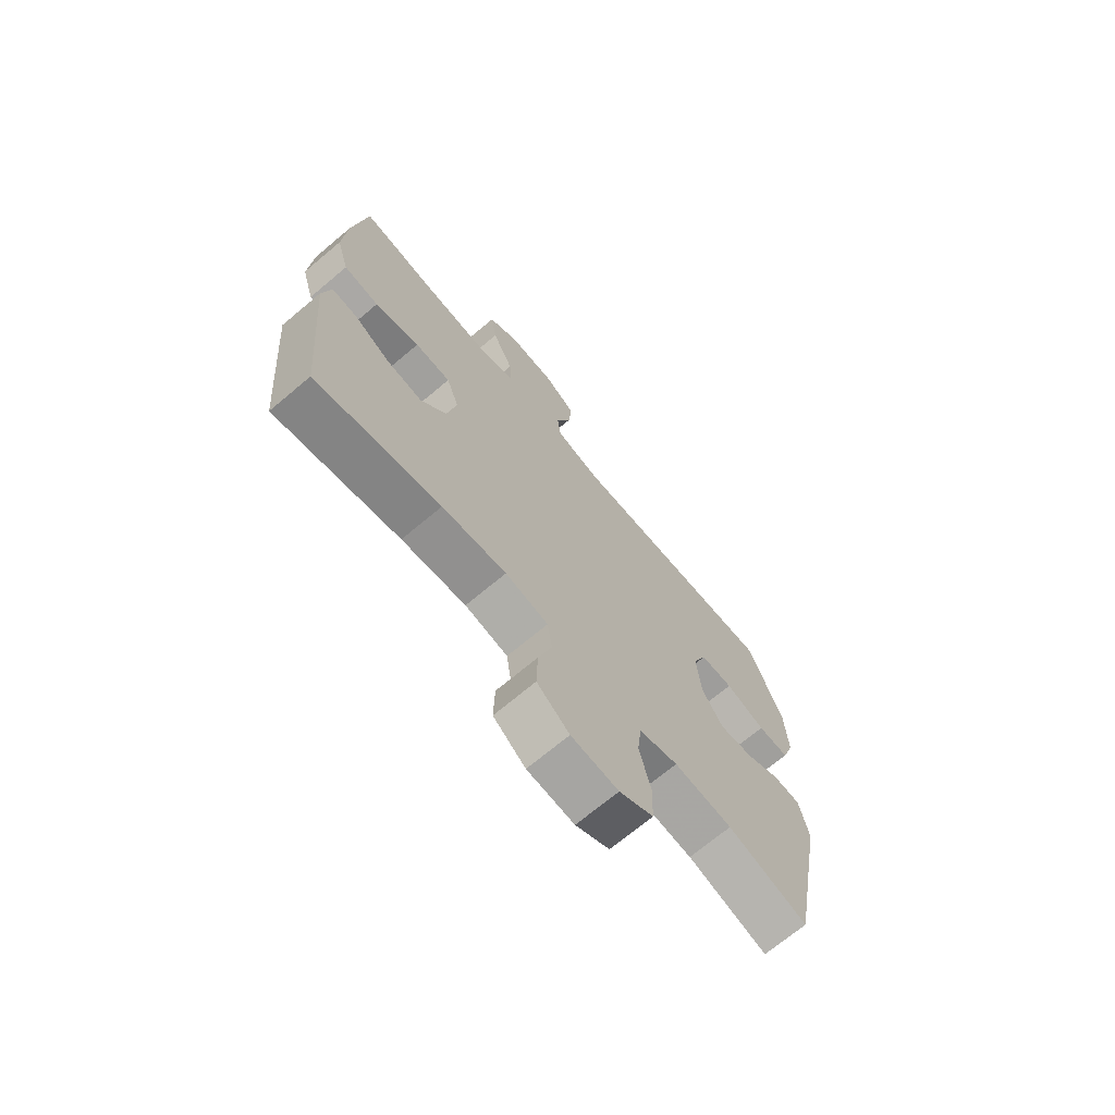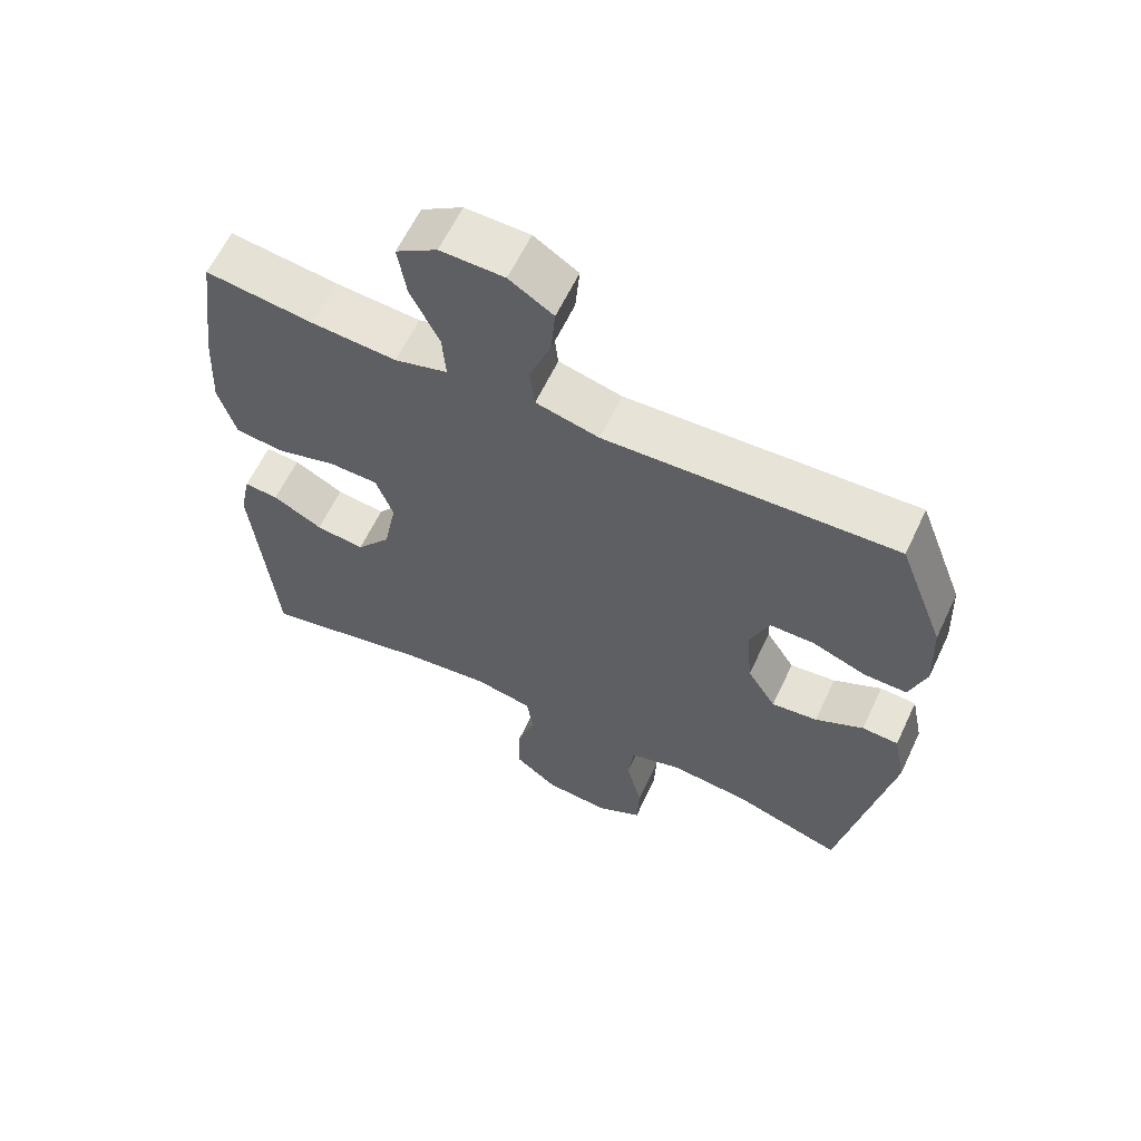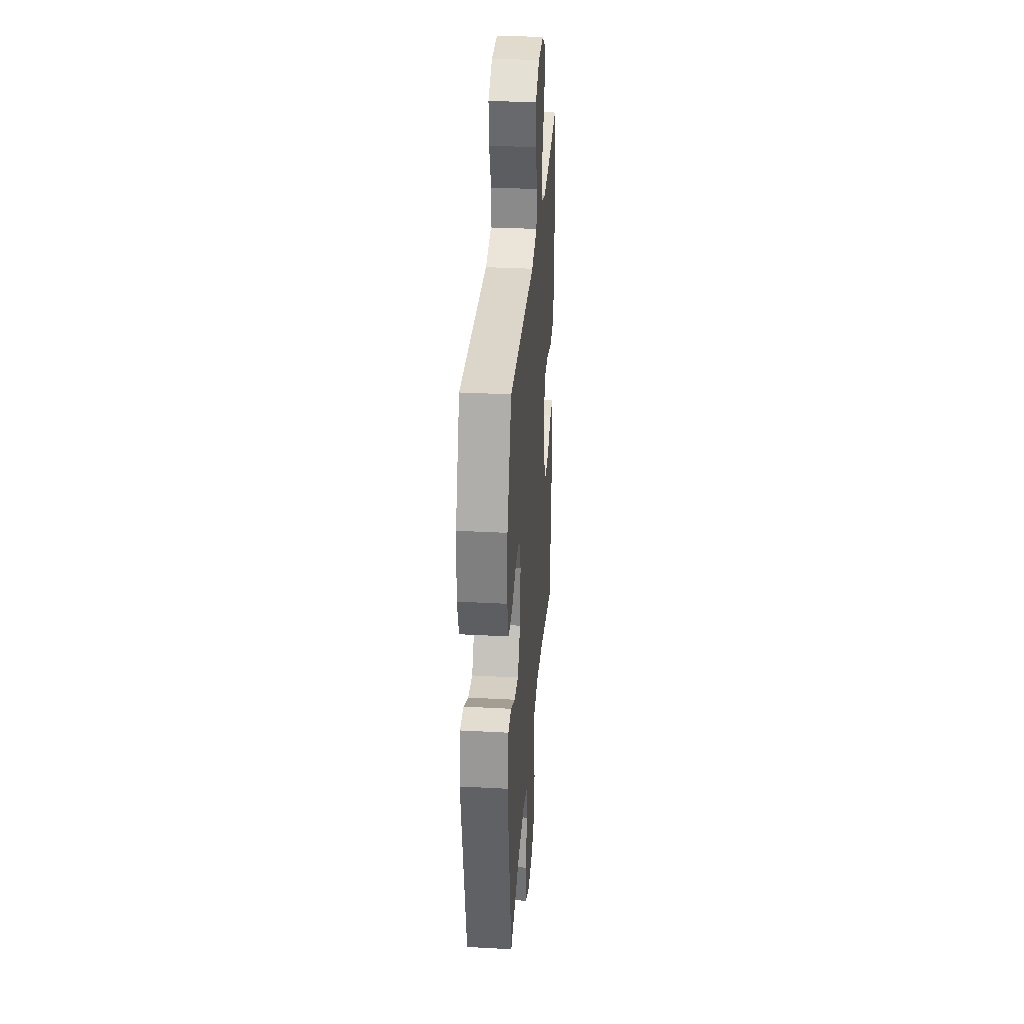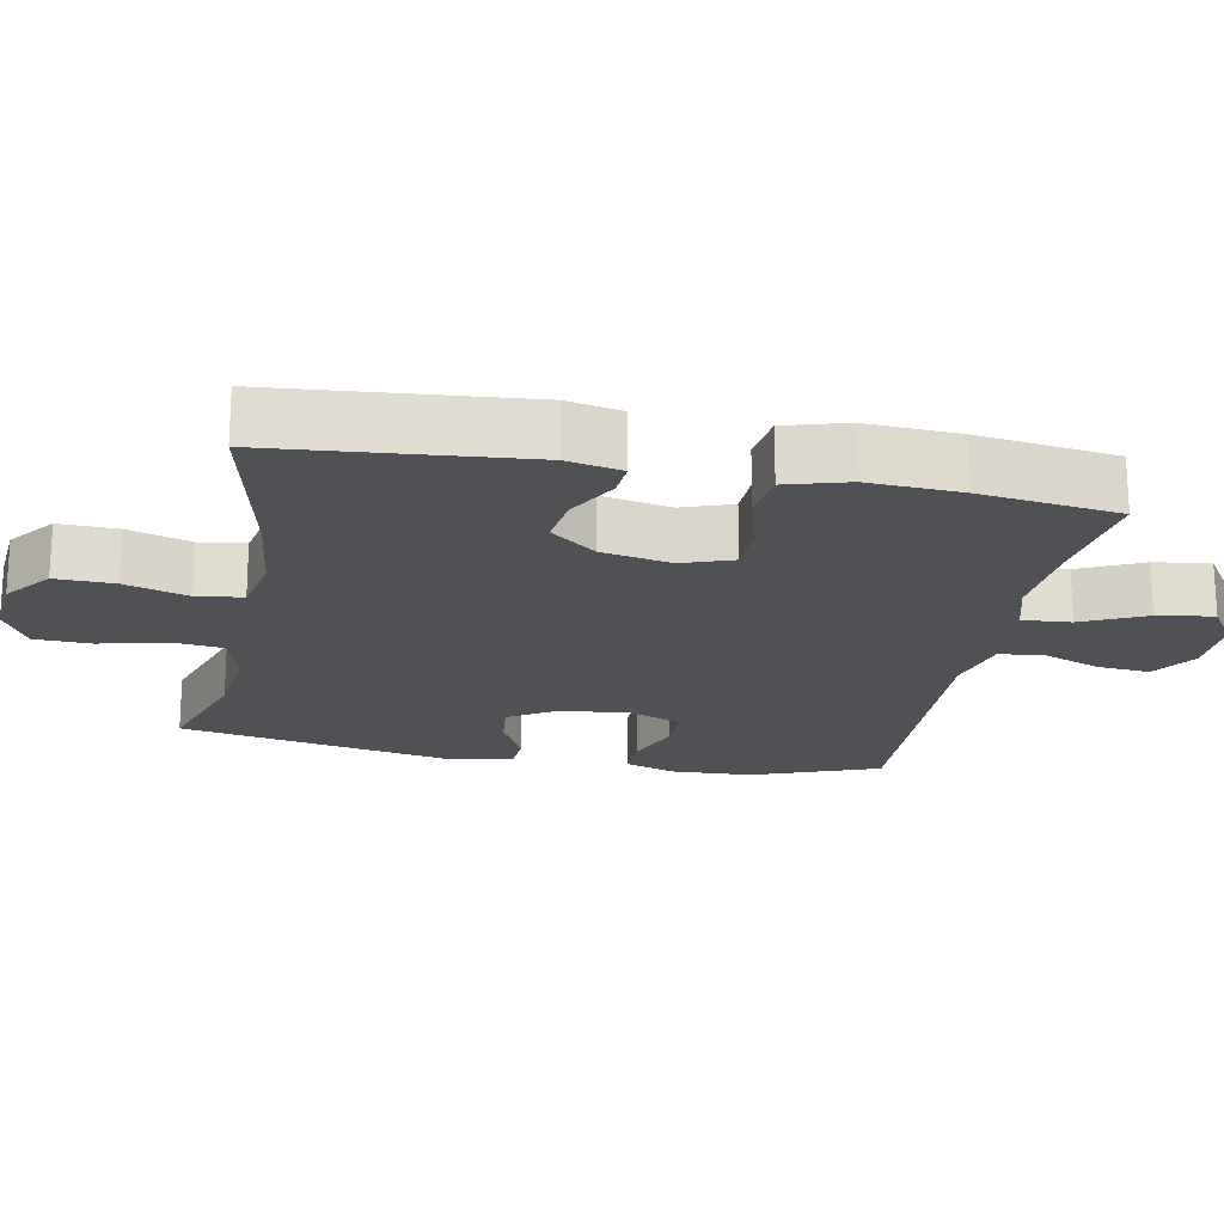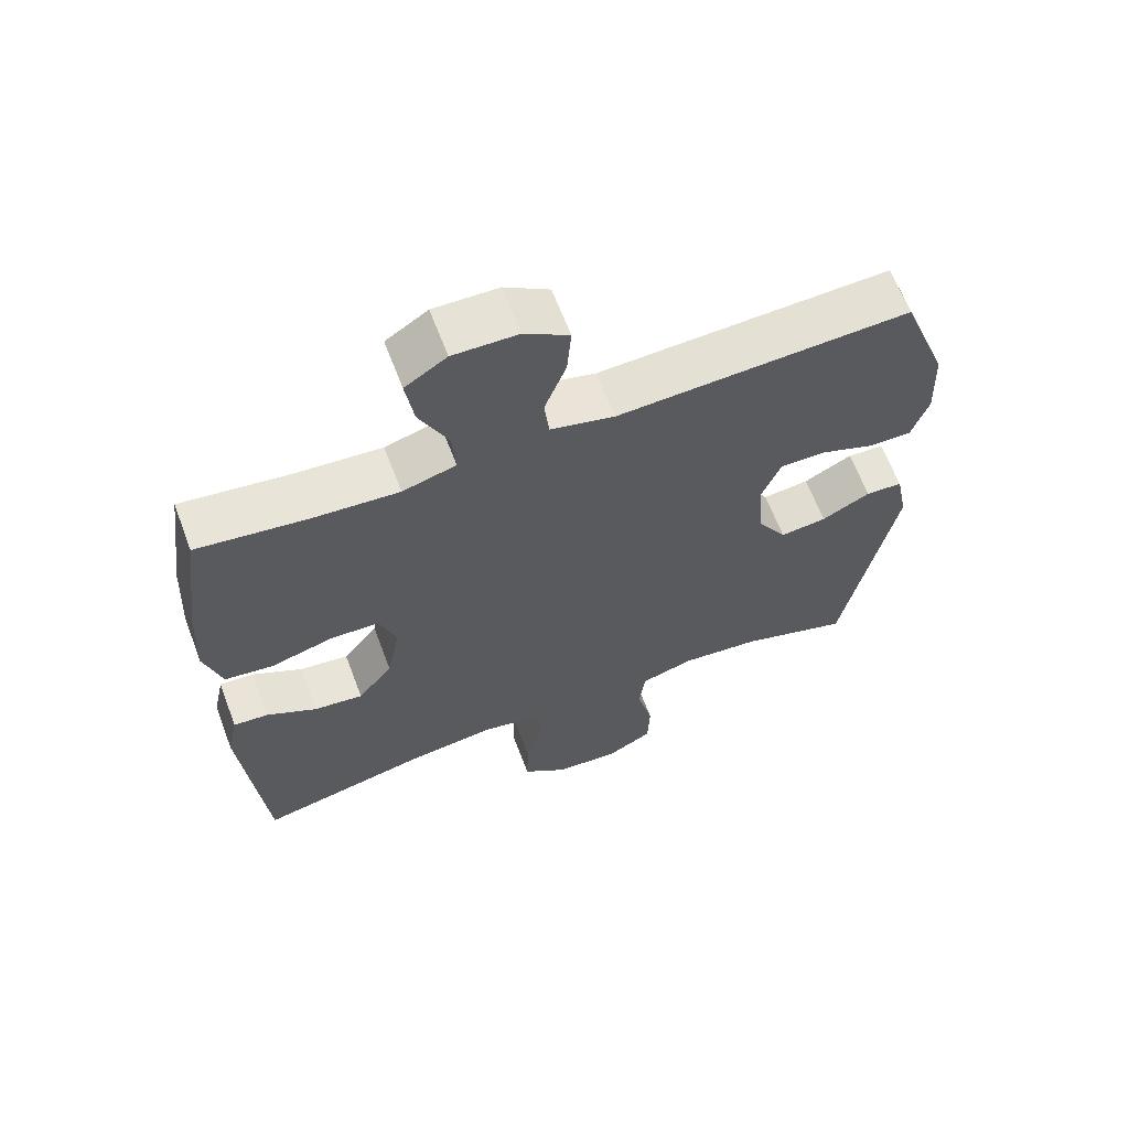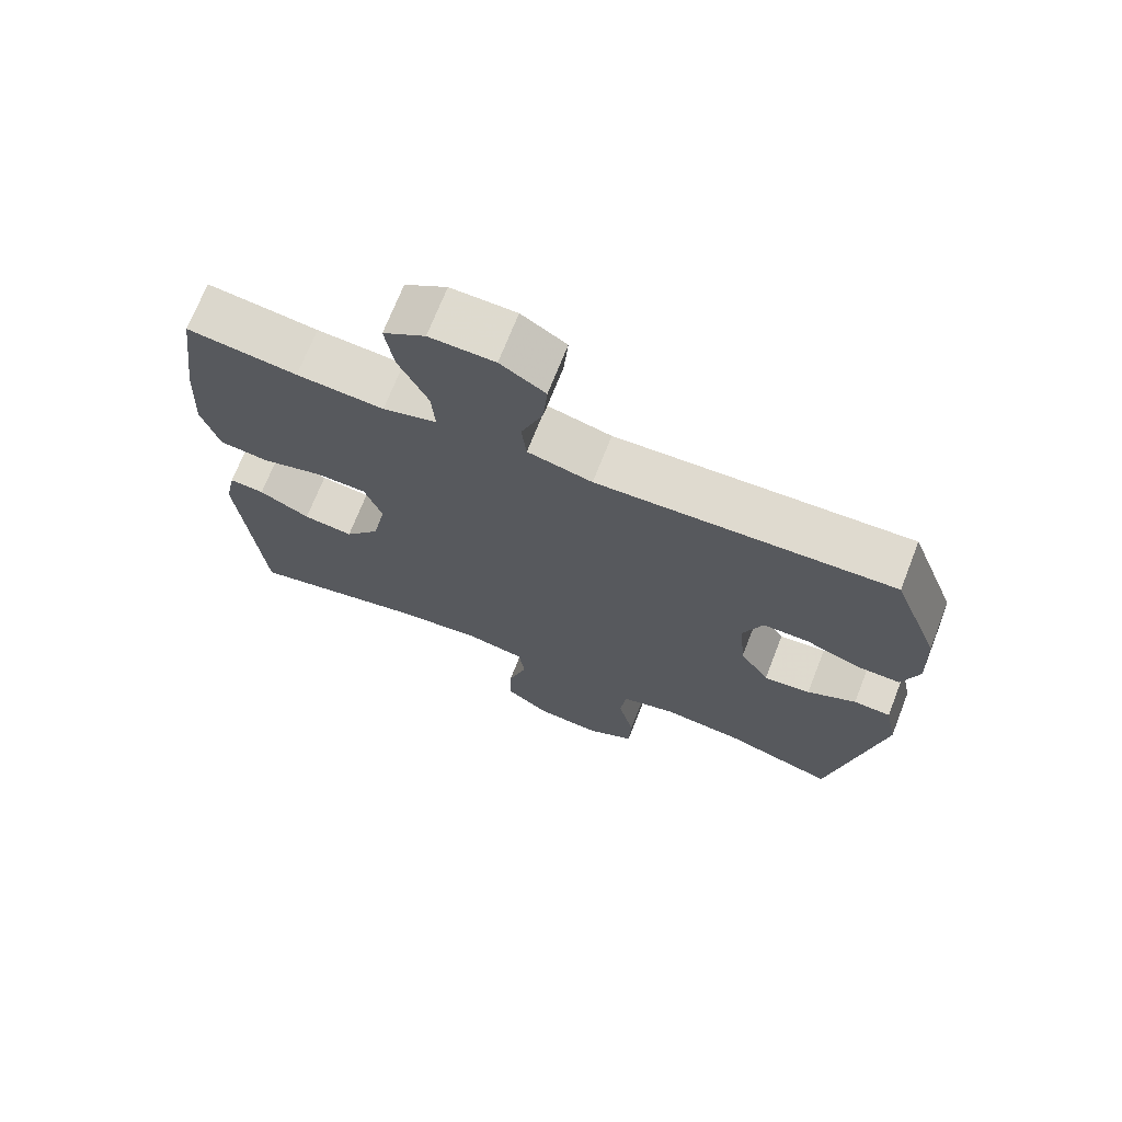
<metadata>
{"format":"obj","ext":"obj","renderer":"f3d","projection":"perspective","resolution":1024,"background":"white","views":[{"elev":-70.5,"azim":-50.0,"up":"+Z"},{"elev":61.9,"azim":25.3,"up":"+Z"},{"elev":32.1,"azim":94.3,"up":"+Z"},{"elev":-19.9,"azim":-101.0,"up":"+Y"},{"elev":64.1,"azim":-20.7,"up":"+Z"},{"elev":70.9,"azim":21.4,"up":"+Z"}]}
</metadata>
<code>
v -0.5 0.07 0.5
v -0.343 0.07 0.479
v -0.219 0.07 0.47
v -0.142 0.07 0.492
v -0.147 0.07 0.56
v -0.189 0.07 0.648
v -0.201 0.07 0.726
v -0.141 0.07 0.765
v -0.048 0.07 0.763
v 0.016 0.07 0.722
v 0.01 0.07 0.649
v -0.021 0.07 0.568
v -0.014 0.07 0.505
v 0.078 0.07 0.482
v 0.5 0.07 0.5
v 0.567 0.07 0.323
v 0.572 0.07 0.21
v 0.548 0.07 0.138
v 0.486 0.07 0.139
v 0.407 0.07 0.169
v 0.342 0.07 0.169
v 0.314 0.07 0.098
v 0.323 0.07 -0.001
v 0.365 0.07 -0.068
v 0.432 0.07 -0.06
v 0.502 0.07 -0.024
v 0.555 0.07 -0.027
v 0.573 0.07 -0.116
v 0.5 0.07 -0.5
v 0.342 0.07 -0.449
v 0.227 0.07 -0.437
v 0.15 0.07 -0.46
v 0.142 0.07 -0.531
v 0.165 0.07 -0.624
v 0.162 0.07 -0.703
v 0.095 0.07 -0.74
v 0.002 0.07 -0.732
v -0.062 0.07 -0.682
v -0.06 0.07 -0.6
v -0.033 0.07 -0.512
v -0.042 0.07 -0.448
v -0.127 0.07 -0.431
v -0.254 0.07 -0.446
v -0.5 0.07 -0.5
v -0.531 0.07 -0.151
v -0.515 0.07 -0.074
v -0.465 0.07 -0.078
v -0.393 0.07 -0.117
v -0.322 0.07 -0.126
v -0.272 0.07 -0.062
v -0.253 0.07 0.035
v -0.278 0.07 0.105
v -0.349 0.07 0.107
v -0.438 0.07 0.082
v -0.508 0.07 0.091
v -0.533 0.07 0.177
v -0.526 0.07 0.306
v -0.5 0 0.5
v -0.343 0 0.479
v -0.219 0 0.47
v -0.142 0 0.492
v -0.147 0 0.56
v -0.189 0 0.648
v -0.201 0 0.726
v -0.141 0 0.765
v -0.048 0 0.763
v 0.016 0 0.722
v 0.01 0 0.649
v -0.021 0 0.568
v -0.014 0 0.505
v 0.078 0 0.482
v 0.5 0 0.5
v 0.567 0 0.323
v 0.572 0 0.21
v 0.548 0 0.138
v 0.486 0 0.139
v 0.407 0 0.169
v 0.342 0 0.169
v 0.314 0 0.098
v 0.323 0 -0.001
v 0.365 0 -0.068
v 0.432 0 -0.06
v 0.502 0 -0.024
v 0.555 0 -0.027
v 0.573 0 -0.116
v 0.5 0 -0.5
v 0.342 0 -0.449
v 0.227 0 -0.437
v 0.15 0 -0.46
v 0.142 0 -0.531
v 0.165 0 -0.624
v 0.162 0 -0.703
v 0.095 0 -0.74
v 0.002 0 -0.732
v -0.062 0 -0.682
v -0.06 0 -0.6
v -0.033 0 -0.512
v -0.042 0 -0.448
v -0.127 0 -0.431
v -0.254 0 -0.446
v -0.5 0 -0.5
v -0.531 0 -0.151
v -0.515 0 -0.074
v -0.465 0 -0.078
v -0.393 0 -0.117
v -0.322 0 -0.126
v -0.272 0 -0.062
v -0.253 0 0.035
v -0.278 0 0.105
v -0.349 0 0.107
v -0.438 0 0.082
v -0.508 0 0.091
v -0.533 0 0.177
v -0.526 0 0.306
f 57 1 2
f 56 57 2
f 55 56 2
f 54 55 2
f 53 54 2
f 52 53 2 3
f 51 52 3 4
f 50 51 4
f 46 47 48
f 45 46 48
f 44 45 48
f 43 44 48
f 42 43 48 49
f 41 42 49 50
f 38 39 40
f 37 38 40
f 36 37 40
f 35 36 40
f 34 35 40
f 33 34 40
f 32 33 40 41
f 41 50 4
f 32 41 4
f 31 32 4
f 28 29 30
f 27 28 30
f 26 27 30
f 25 26 30
f 24 25 30 31
f 18 19 20
f 17 18 20
f 16 17 20
f 15 16 20
f 14 15 20
f 13 14 20 21
f 10 11 12
f 9 10 12
f 8 9 12
f 7 8 12
f 6 7 12
f 5 6 12
f 5 12 13
f 4 5 13
f 31 4 13
f 24 31 13
f 23 24 13
f 13 21 22
f 13 22 23
f 59 58 114
f 59 114 113
f 59 113 112
f 59 112 111
f 59 111 110
f 60 59 110 109
f 61 60 109 108
f 61 108 107
f 105 104 103
f 105 103 102
f 105 102 101
f 105 101 100
f 106 105 100 99
f 107 106 99 98
f 97 96 95
f 97 95 94
f 97 94 93
f 97 93 92
f 97 92 91
f 97 91 90
f 98 97 90 89
f 61 107 98
f 61 98 89
f 61 89 88
f 87 86 85
f 87 85 84
f 87 84 83
f 87 83 82
f 88 87 82 81
f 77 76 75
f 77 75 74
f 77 74 73
f 77 73 72
f 77 72 71
f 78 77 71 70
f 69 68 67
f 69 67 66
f 69 66 65
f 69 65 64
f 69 64 63
f 69 63 62
f 70 69 62
f 70 62 61
f 70 61 88
f 70 88 81
f 70 81 80
f 79 78 70
f 80 79 70
f 1 58 59 2
f 2 59 60 3
f 3 60 61 4
f 4 61 62 5
f 5 62 63 6
f 6 63 64 7
f 7 64 65 8
f 8 65 66 9
f 9 66 67 10
f 10 67 68 11
f 11 68 69 12
f 12 69 70 13
f 13 70 71 14
f 14 71 72 15
f 15 72 73 16
f 16 73 74 17
f 17 74 75 18
f 18 75 76 19
f 19 76 77 20
f 20 77 78 21
f 21 78 79 22
f 22 79 80 23
f 23 80 81 24
f 24 81 82 25
f 25 82 83 26
f 26 83 84 27
f 27 84 85 28
f 28 85 86 29
f 29 86 87 30
f 30 87 88 31
f 31 88 89 32
f 32 89 90 33
f 33 90 91 34
f 34 91 92 35
f 35 92 93 36
f 36 93 94 37
f 37 94 95 38
f 38 95 96 39
f 39 96 97 40
f 40 97 98 41
f 41 98 99 42
f 42 99 100 43
f 43 100 101 44
f 44 101 102 45
f 45 102 103 46
f 46 103 104 47
f 47 104 105 48
f 48 105 106 49
f 49 106 107 50
f 50 107 108 51
f 51 108 109 52
f 52 109 110 53
f 53 110 111 54
f 54 111 112 55
f 55 112 113 56
f 56 113 114 57
f 57 114 58 1

</code>
